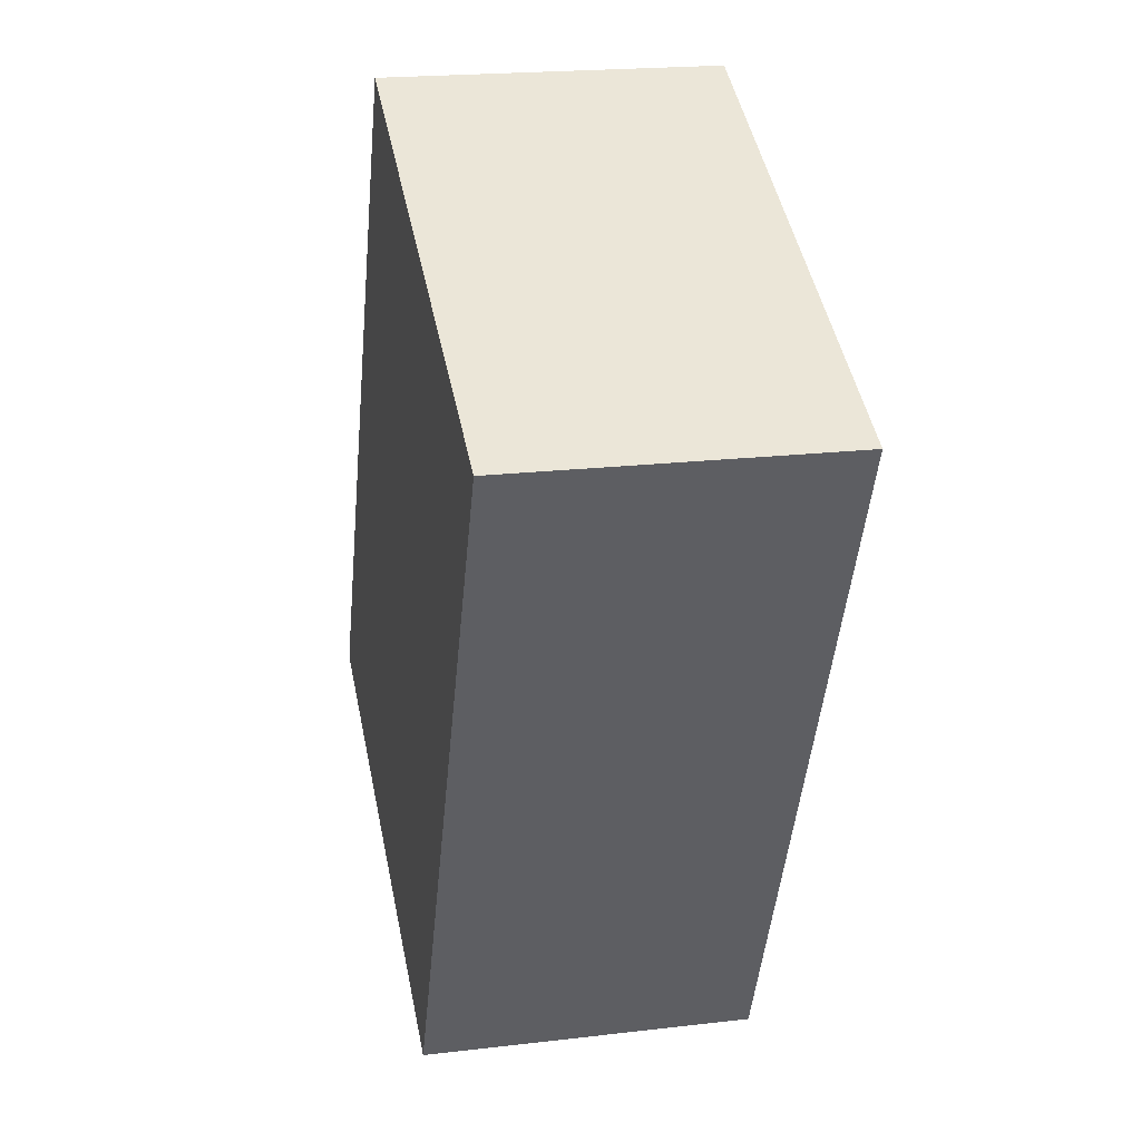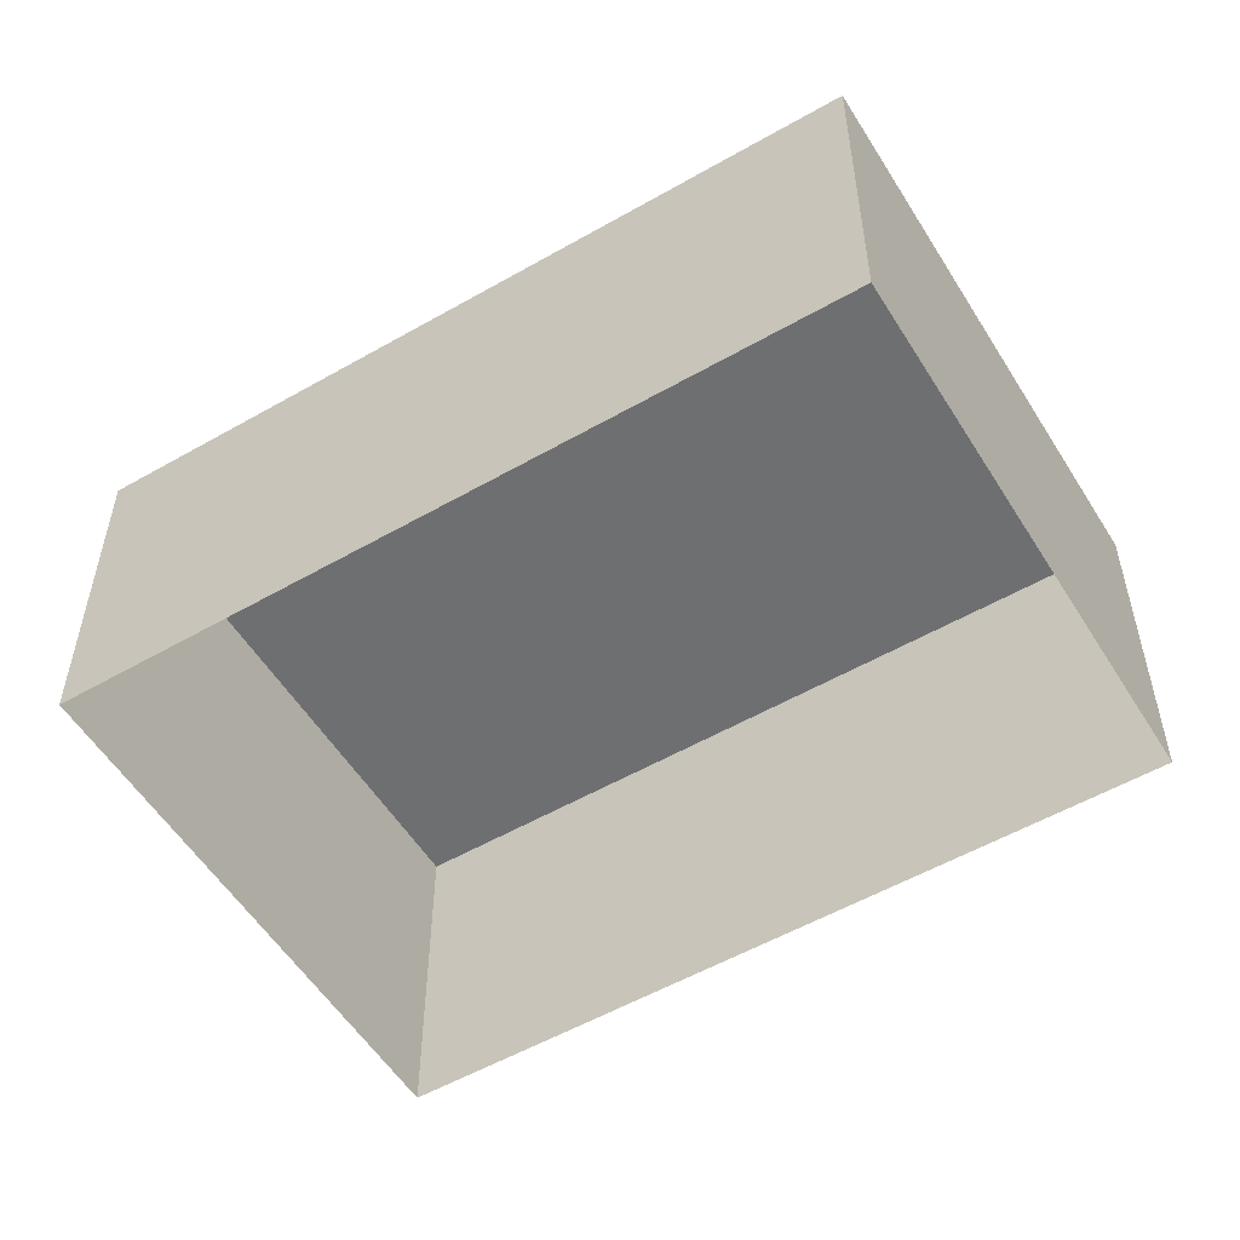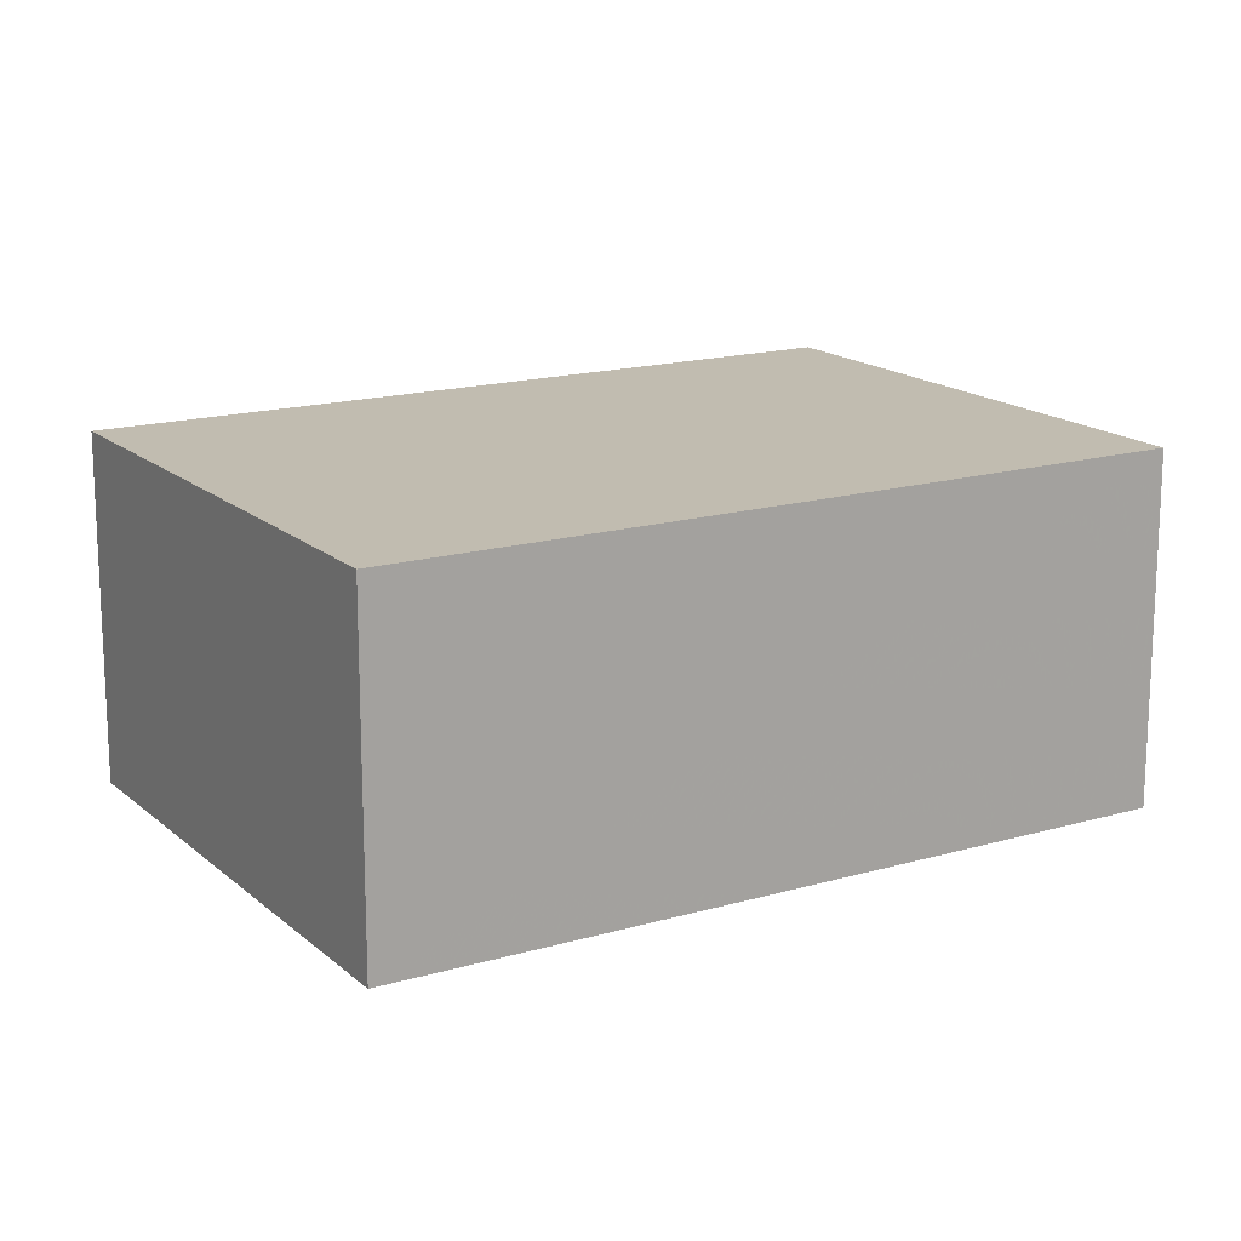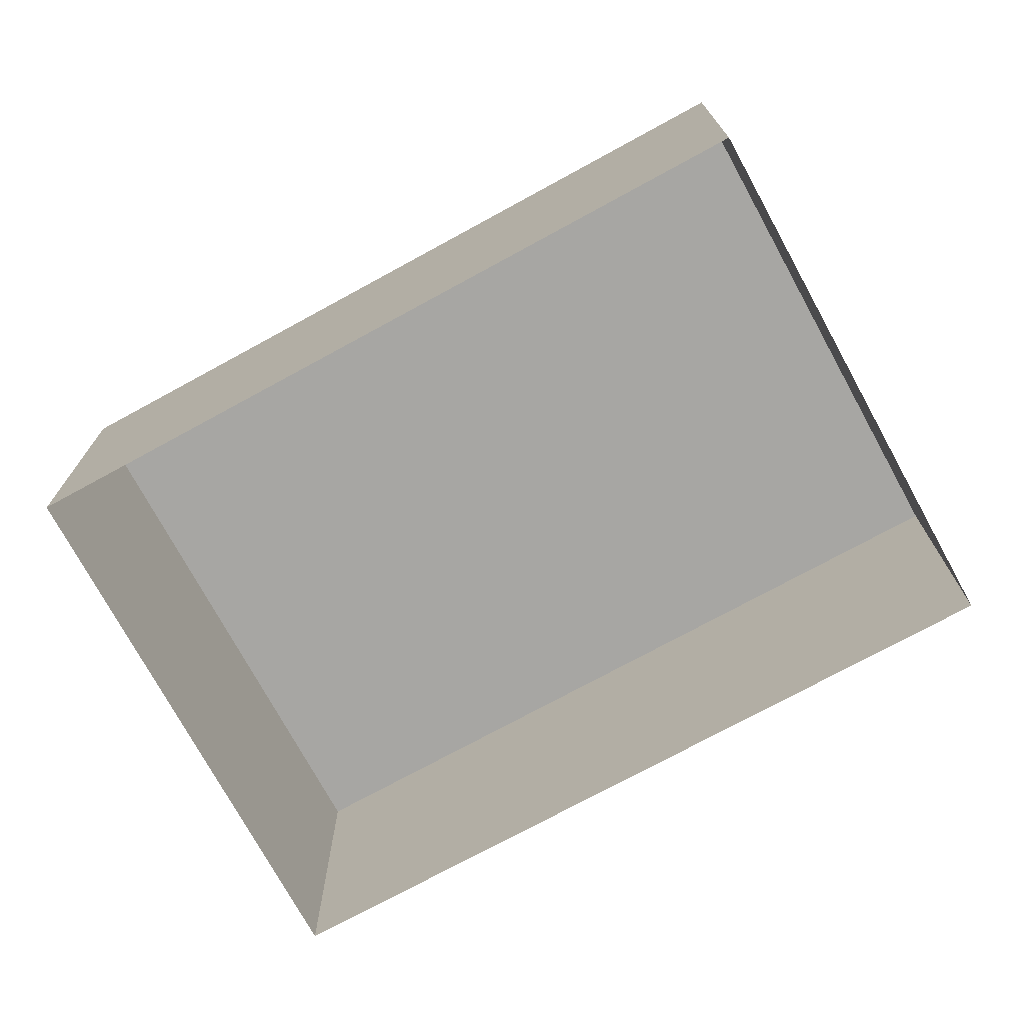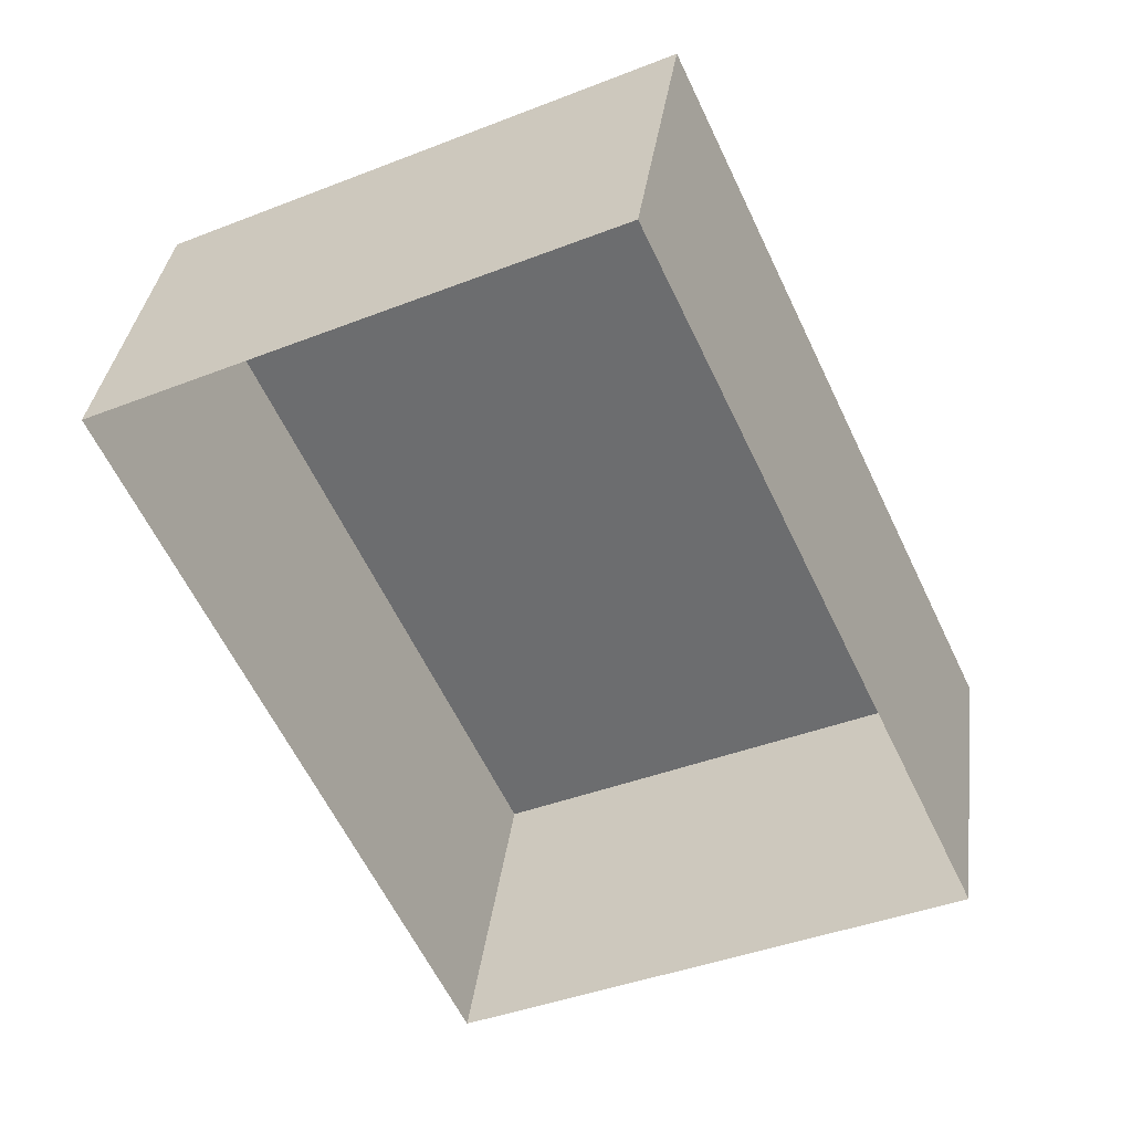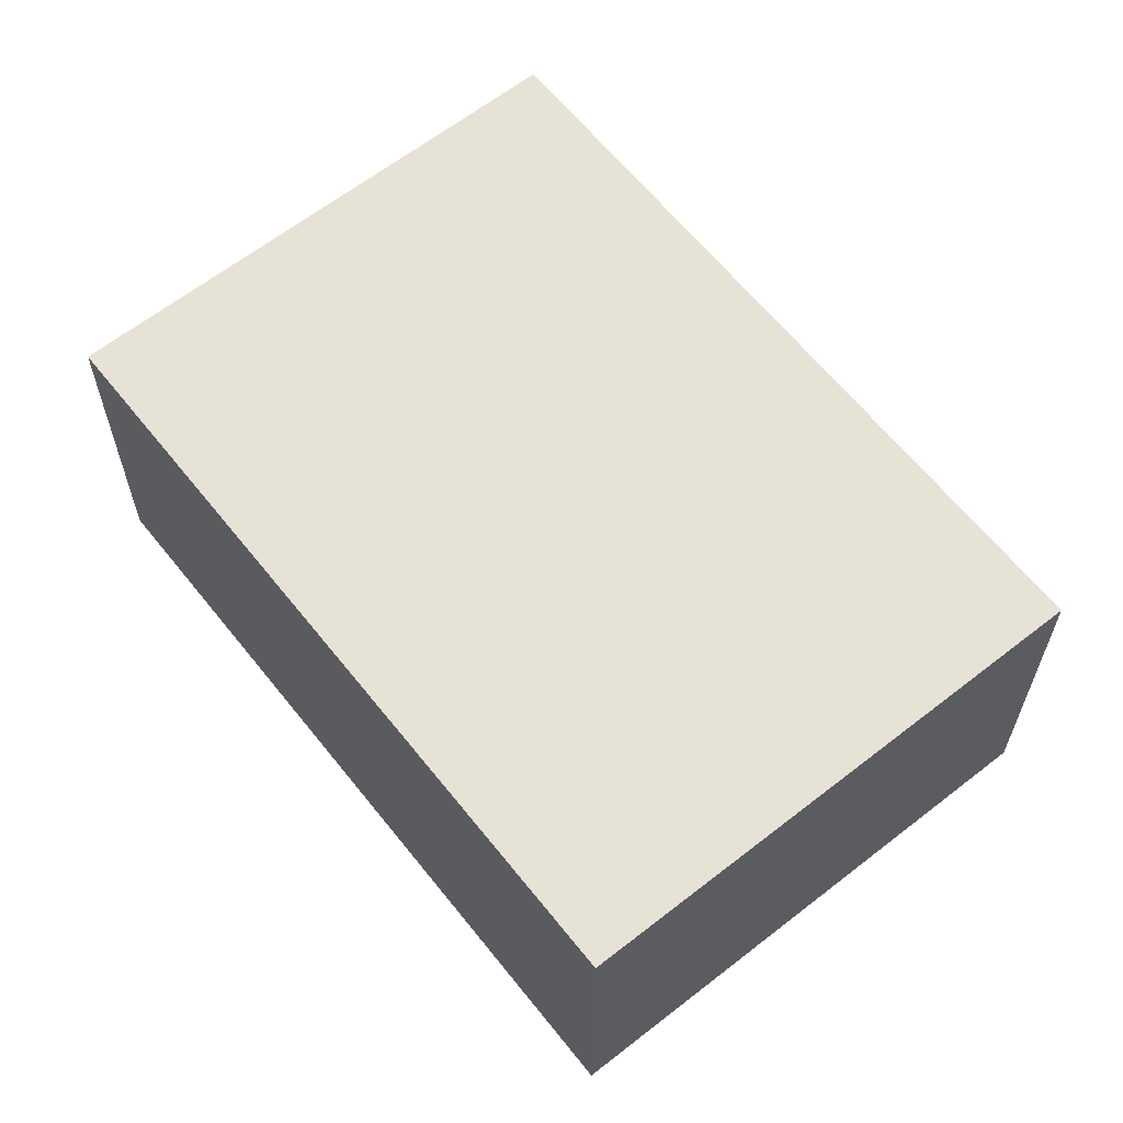
<metadata>
{"format":"obj","ext":"obj","renderer":"f3d","projection":"perspective","resolution":1024,"background":"white","views":[{"elev":19.9,"azim":77.7,"up":"+Y"},{"elev":-54.5,"azim":-83.9,"up":"+Z"},{"elev":16.4,"azim":33.9,"up":"+Z"},{"elev":-74.1,"azim":93.5,"up":"+Z"},{"elev":35.0,"azim":-172.5,"up":"+Y"},{"elev":62.9,"azim":-63.6,"up":"+Z"}]}
</metadata>
<code>
v -7147 -3.737e+04 6.005
v -7152 -3.736e+04 2.858
v -7147 -3.737e+04 2.856
v -7152 -3.736e+04 6.007
v -7149 -3.736e+04 6.007
v -7149 -3.736e+04 2.858
v -7144 -3.736e+04 6.005
v -7144 -3.736e+04 2.856
f 2 8 3
f 2 6 8
f 1 2 3
f 1 4 2
f 5 6 2
f 4 5 2
f 7 8 6
f 5 7 6
f 7 3 8
f 7 1 3
f 7 4 1
f 7 5 4

</code>
